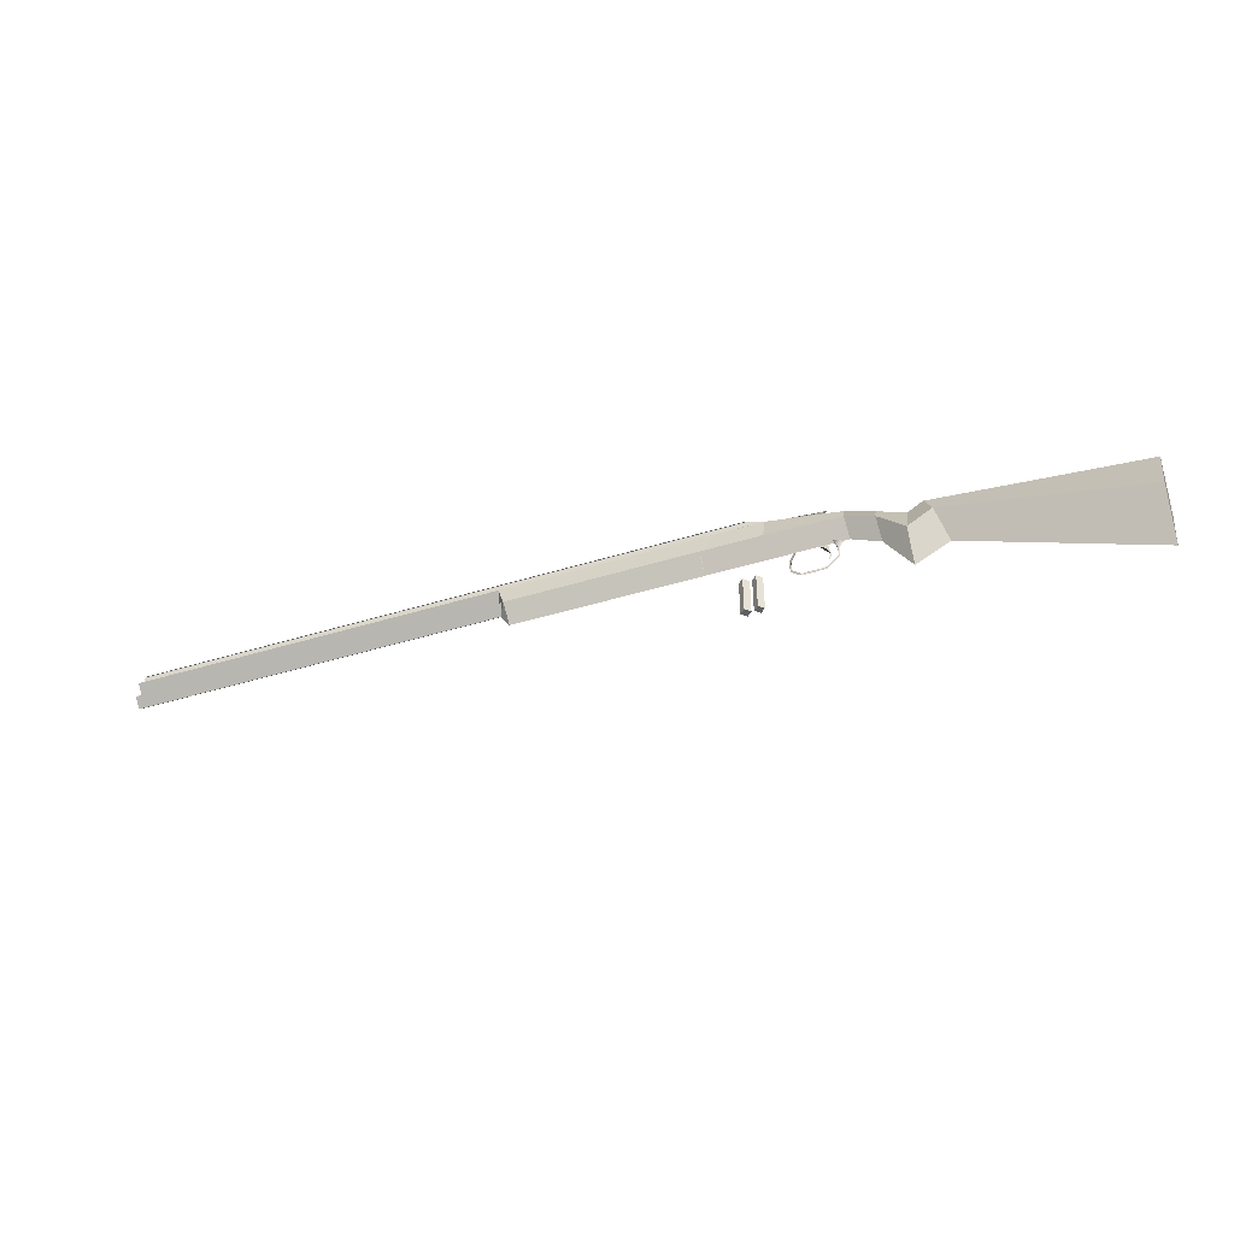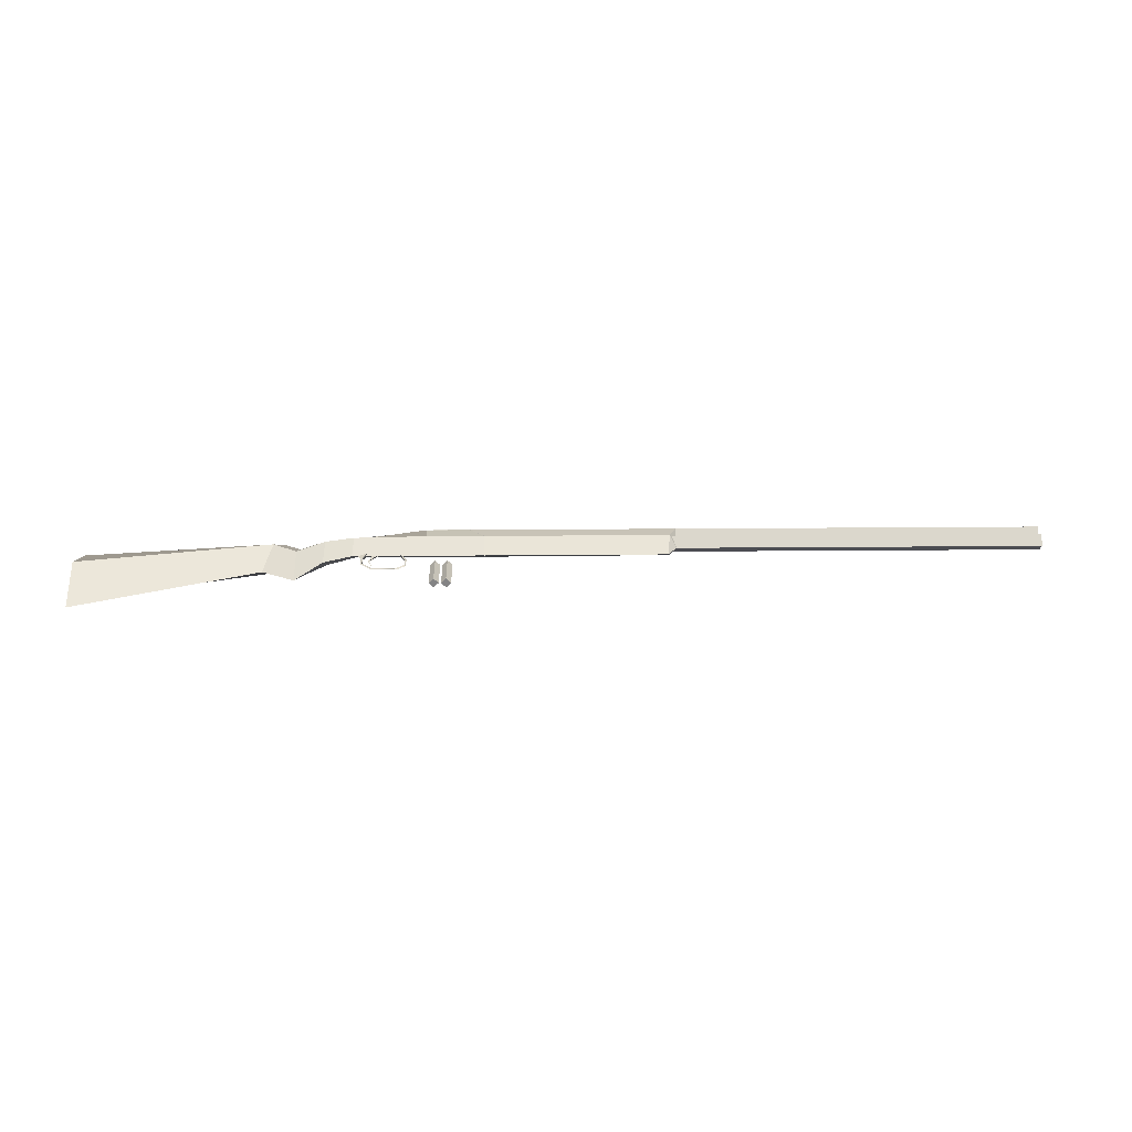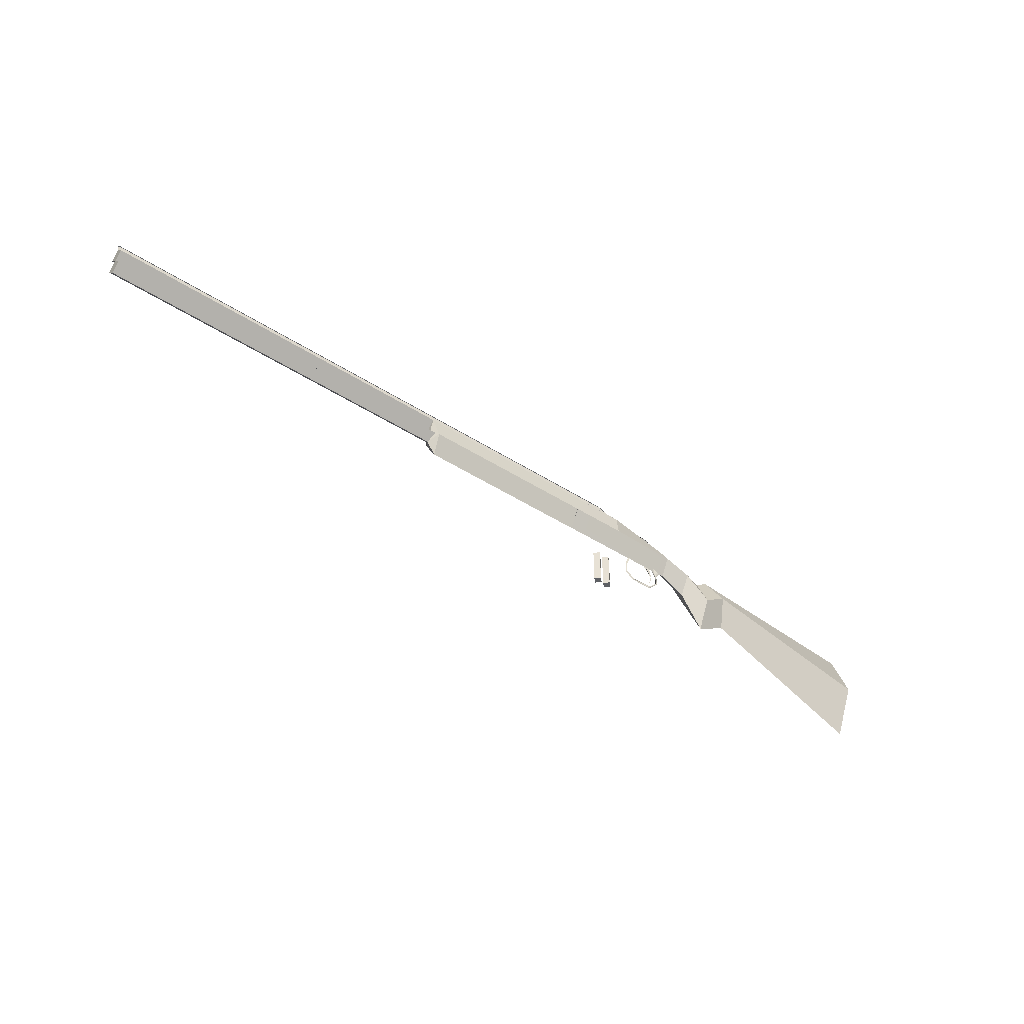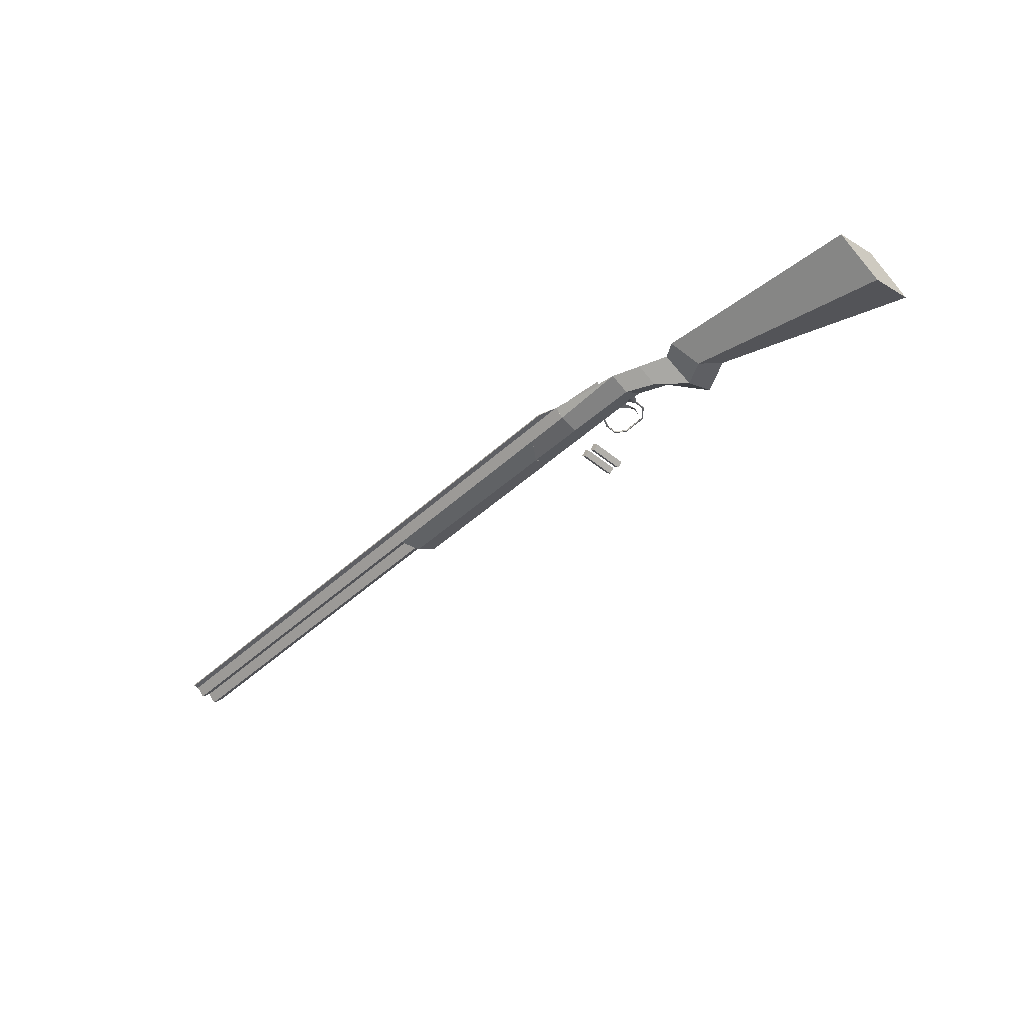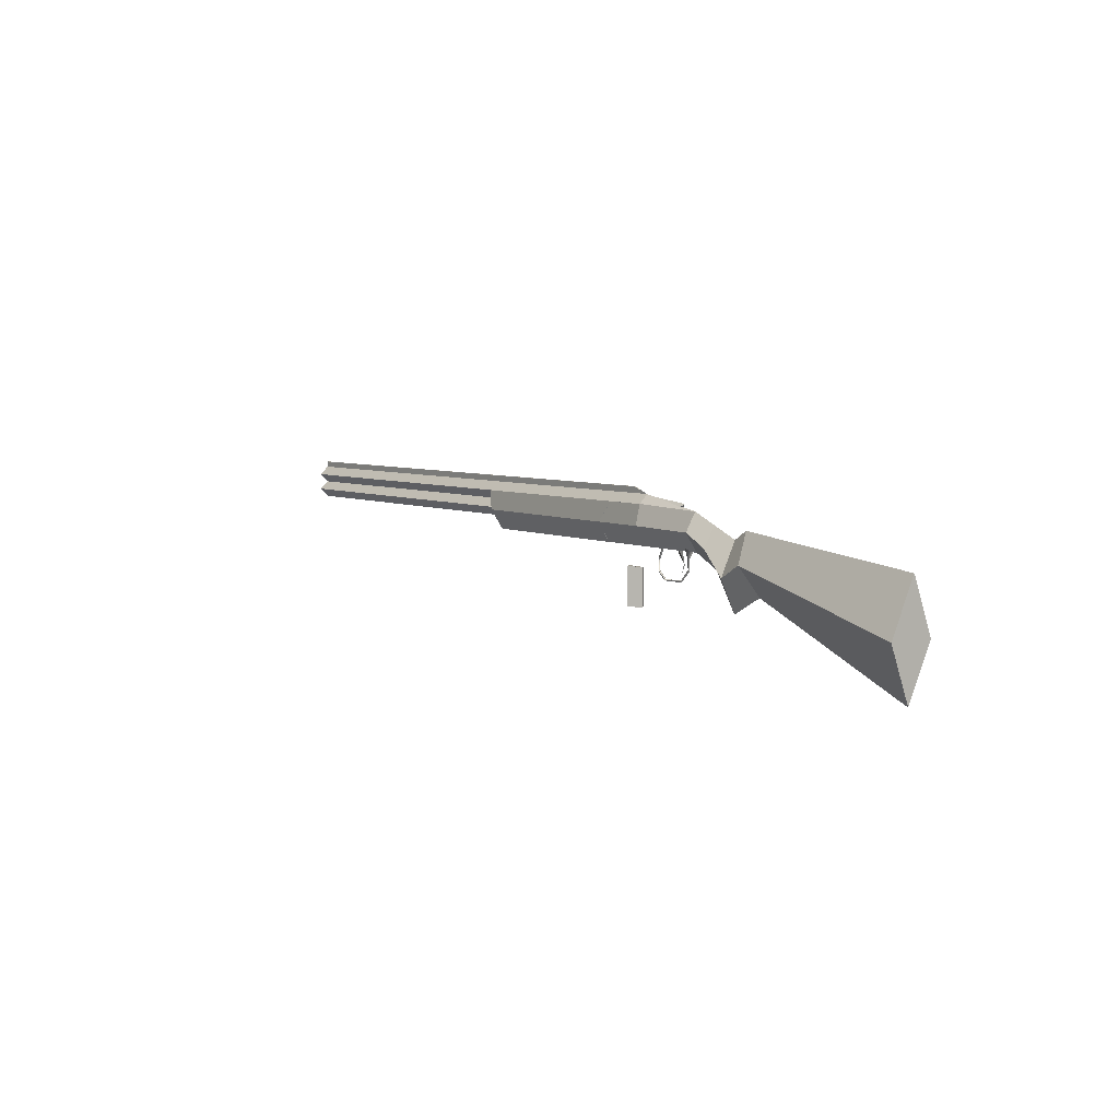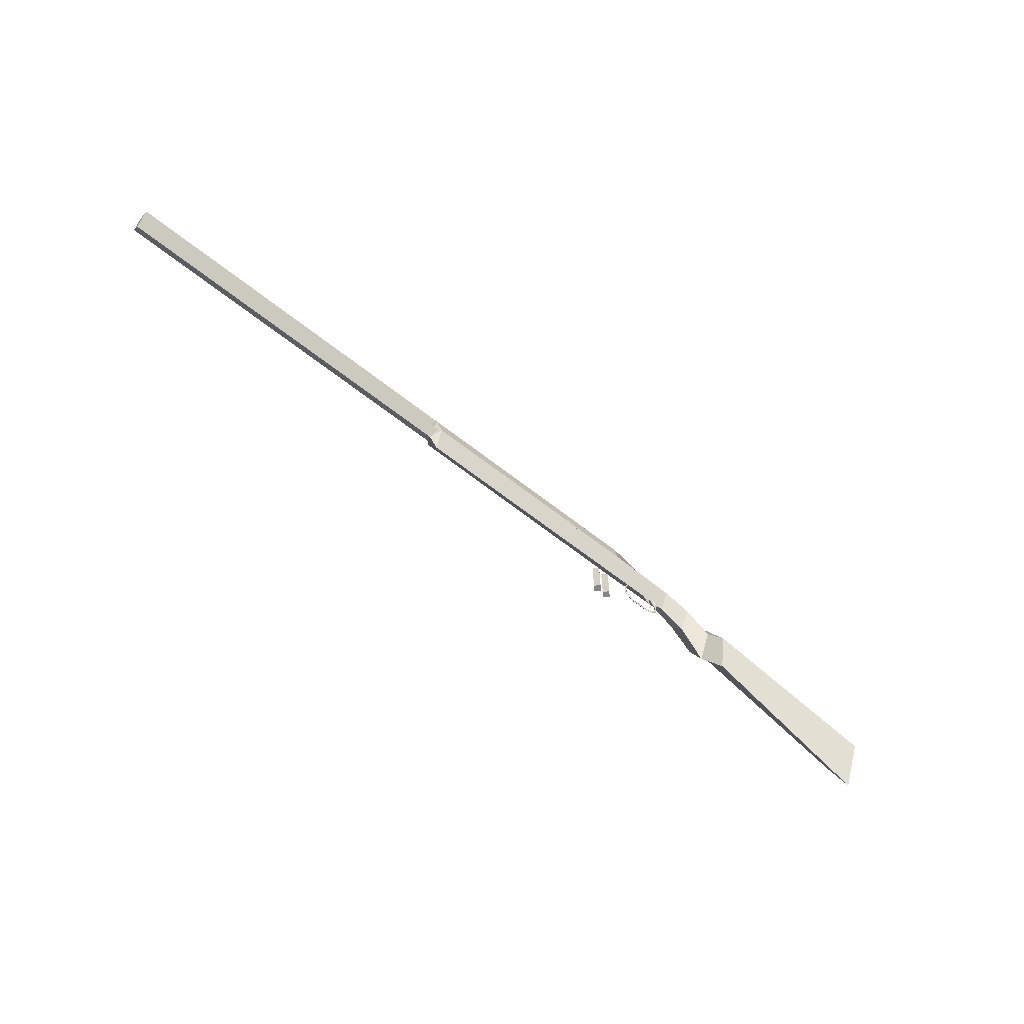
<metadata>
{"format":"obj","ext":"obj","renderer":"f3d","projection":"perspective","resolution":1024,"background":"white","views":[{"elev":-43.7,"azim":-160.0,"up":"+Y"},{"elev":28.5,"azim":-0.7,"up":"+Z"},{"elev":-42.9,"azim":142.2,"up":"+Y"},{"elev":-45.3,"azim":-133.4,"up":"+Z"},{"elev":5.5,"azim":-124.3,"up":"+Y"},{"elev":-61.6,"azim":140.9,"up":"+Y"}]}
</metadata>
<code>
o Barrel&HandGaurd.001
v -0.609 0.7798 0.04185
v 2.445 0.7798 0.04185
v -0.609 0.7373 -0.000622
v -0.609 0.8223 -0.000622
v 2.445 0.7373 -0.000622
v 2.445 0.8223 -0.000622
v -0.609 0.8627 0.04185
v 2.445 0.8627 0.04185
v -0.609 0.8202 -0.000622
v -0.609 0.9051 -0.000622
v 2.445 0.8202 -0.000622
v 2.445 0.9051 -0.000622
v 0.6307 0.8626 0.04185
v 0.5868 0.6717 -0.000622
v 0.6318 0.7373 -0.000622
v 0.5994 0.7684 0.05507
v -0.3188 0.6704 -0.000622
v -0.3921 0.8627 0.04187
v -0.3206 0.6742 -0.000622
v -0.3166 0.7657 0.05791
v 0.6307 0.8626 0.04185
v 0.6339 0.8626 -0.000622
v -0.3938 0.8665 -0.000622
v -0.609 0.905 -0.000622
v 2.445 0.9044 -0.000661
v -0.5174 0.9344 -0.000661
v 2.445 0.9344 -0.000661
v -0.5164 0.9346 0.003002
v -0.5164 0.9346 -0.004388
v -0.609 0.7798 -0.04309
v 2.445 0.7798 -0.04309
v -0.609 0.8627 -0.04309
v 2.445 0.8627 -0.04309
v 0.6307 0.8626 -0.0431
v 0.5994 0.7684 -0.05632
v -0.3921 0.8627 -0.04311
v -0.3166 0.7657 -0.05916
v 0.6307 0.8626 -0.0431
v -0.5164 0.9346 -0.004246
v 2.445 0.9344 -0.004246
v -0.5164 0.9346 0.003144
v 2.445 0.9344 0.003144
v -0.609 0.905 -0.000622
v 2.445 0.9044 -0.000661
v -0.5174 0.9344 -0.000661
v 2.445 0.9344 -0.000661
v -0.5164 0.9346 -0.004246
v 2.445 0.9344 -0.004246
v -0.5164 0.9346 0.003144
v 2.445 0.9344 0.003144
f 3 5 2 1
f 6 4 1 2
f 9 11 8 7
f 12 10 7 8
f 30 3 1 4
f 15 13 16
f 20 18 17
f 14 15 16
f 14 16 20 17
f 16 13 18 20
f 15 13 21
f 15 21 22
f 17 18 23 19
f 24 25 27 26
f 28 29 24
f 3 30 31 5
f 6 31 30 4
f 9 32 33 11
f 12 33 32 10
f 15 35 34
f 37 17 36
f 14 35 15
f 14 17 37 35
f 35 37 36 34
f 15 38 34
f 15 22 38
f 17 19 23 36
f 39 41 42 40
f 5 31 6 2
f 11 33 12 8
f 32 9 7 10
f 43 45 46 44
f 47 48 50 49
o Body.001
v -2.278 0.6937 -0.000626
v -2.258 0.1806 -0.000626
v -1.295 0.787 -0.000626
v -1.386 0.5137 -0.000626
v -0.9658 0.6702 -0.000626
v -0.9531 0.8476 -0.000626
v -1.223 0.7441 -0.000626
v -1.223 0.4279 -0.000626
v -0.6771 0.6706 -0.000626
v -0.6092 0.863 0.04145
v -0.6052 0.7381 -0.000626
v -0.6091 0.905 -0.000626
v -1.102 0.6071 -0.000626
v -1.088 0.7959 -0.000626
v -2.268 0.4371 0.1027
v -1.341 0.6504 0.07865
v -0.9594 0.7589 0.05454
v -1.223 0.586 0.07278
v -0.6038 0.7651 0.05838
v -1.095 0.7015 0.06456
v -0.319 0.6711 -0.000626
v -0.3912 0.863 0.04144
v -0.3146 0.739 -0.000626
v -0.3168 0.7662 0.05724
v -0.8907 0.6848 0.008248
v -0.9109 0.5896 0.003986
v -0.9383 0.6705 -0.000626
v -0.9168 0.5842 -0.000626
v -0.8907 0.6848 0.008248
v -0.9383 0.6705 -0.000626
v -0.9099 0.6397 0.004805
v -0.9185 0.6398 -0.000626
v -0.8589 0.5391 0.003589
v -0.8594 0.5312 -0.000626
v -0.6955 0.5641 -0.000626
v -0.7018 0.5708 0.003589
v -0.6955 0.5641 -0.000626
v -0.7018 0.5708 0.003589
v -0.7455 0.5364 0.003589
v -0.7413 0.5296 -0.000626
v -0.7018 0.5708 0.003589
v -0.6955 0.5641 -0.000626
v -0.7264 0.6708 0.003589
v -0.7169 0.6708 -0.000626
v -0.7264 0.6708 0.003589
v -0.7169 0.6708 -0.000626
v -0.7264 0.6708 0.003589
v -0.7169 0.6708 -0.000626
v -0.7264 0.6708 0.003589
v -0.7169 0.6708 -0.000626
v -0.6954 0.6279 -0.000626
v -0.702 0.6212 0.003589
v -0.7264 0.6708 0.003589
v -0.7169 0.6708 -0.000626
v -0.7264 0.6708 0.003589
v -0.7169 0.6708 -0.000626
v -0.7264 0.6708 0.003589
v -0.7169 0.6708 -0.000626
v -0.7264 0.6708 0.003589
v -0.7169 0.6708 -0.000626
v -0.6092 0.863 -0.0427
v -2.268 0.4371 -0.104
v -1.341 0.6504 -0.0799
v -0.9594 0.7589 -0.05579
v -1.223 0.586 -0.07403
v -0.6038 0.7651 -0.05963
v -1.095 0.7015 -0.06582
v -0.3912 0.863 -0.04269
v -0.3168 0.7662 -0.0585
v -0.8907 0.6848 -0.0095
v -0.9109 0.5896 -0.005237
v -0.8907 0.6848 -0.0095
v -0.9099 0.6397 -0.006056
v -0.8589 0.5391 -0.00484
v -0.7018 0.5708 -0.00484
v -0.7018 0.5708 -0.00484
v -0.7455 0.5364 -0.00484
v -0.7018 0.5708 -0.00484
v -0.7264 0.6708 -0.00484
v -0.7264 0.6708 -0.00484
v -0.7264 0.6708 -0.00484
v -0.7264 0.6708 -0.00484
v -0.702 0.6212 -0.00484
v -0.7264 0.6708 -0.00484
v -0.7264 0.6708 -0.00484
v -0.7264 0.6708 -0.00484
v -0.7264 0.6708 -0.00484
f 66 53 51 65
f 68 57 53 66
f 69 60 56 67
f 70 64 57 68
f 74 72 60 69
f 56 60 62
f 65 51 52
f 67 56 64 70
f 55 67 70 63
f 71 74 69 59
f 63 70 68 58
f 59 69 67 55
f 58 68 66 54
f 54 66 65 52
f 60 72 73 61
f 81 82 78 76
f 76 78 84 83
f 77 75 79 80
f 75 77 82 81
f 83 84 90 89
f 93 94 98 97
f 94 96 100 98
f 96 95 99 100
f 95 93 97 99
f 99 97 103 105
f 104 106 110 108
f 100 99 105 106
f 98 100 106 104
f 97 98 104 103
f 89 90 87 88
f 85 86 91 92
f 92 101 102 91
f 101 96 95 102
f 107 108 110 109
f 103 104 108 107
f 105 103 107 109
f 106 105 109 110
f 113 112 51 53
f 115 113 53 57
f 116 114 56 111
f 117 115 57 64
f 119 116 111 118
f 56 62 111
f 112 52 51
f 114 117 64 56
f 55 63 117 114
f 71 59 116 119
f 63 58 115 117
f 59 55 114 116
f 58 54 113 115
f 54 52 112 113
f 111 61 73 118
f 123 121 78 82
f 121 124 84 78
f 77 80 122 120
f 120 123 82 77
f 124 127 90 84
f 129 131 98 94
f 96 100 132 130
f 130 132 131 129
f 132 135 134 131
f 100 106 135 132
f 131 134 104 98
f 127 126 87 90
f 85 92 128 125
f 92 128 133 101
f 101 133 130 96
f 136 137 110 108
f 134 136 108 104
f 135 137 136 134
f 106 110 137 135
f 109 137 133 102
f 91 102 133 128
f 89 91 128 127
f 89 127 124 83
f 83 124 121 76
f 76 121 123 81
f 123 120 79 81
o ShellLowPolyGreen.001
v -0.5516 0.3941 0.02403
v -0.5516 0.5744 0.02403
v -0.5757 0.3941 1e-06
v -0.5757 0.5744 1e-06
v -0.5276 0.3941 1e-06
v -0.5276 0.5744 1e-06
v -0.5516 0.4452 0.02403
v -0.5276 0.4452 1e-06
v -0.5757 0.4452 1e-06
v -0.5516 0.3941 -0.02403
v -0.5516 0.5744 -0.02403
v -0.5516 0.4452 -0.02403
f 145 143 139 144
f 140 142 138
f 143 141 139
f 144 139 141 146
f 138 144 146 140
f 142 145 144 138
f 145 149 148 143
f 140 147 142
f 143 148 141
f 149 146 141 148
f 147 140 146 149
f 142 147 149 145
o ShellLowPolyRed.001
v -0.492 0.5745 -0.02425
v -0.492 0.3939 -0.02425
v -0.4677 0.5745 1e-06
v -0.4677 0.3939 1e-06
v -0.5162 0.5745 1e-06
v -0.5162 0.3939 1e-06
v -0.492 0.445 -0.02425
v -0.5162 0.445 1e-06
v -0.4677 0.445 1e-06
v -0.492 0.5745 0.02425
v -0.492 0.3939 0.02425
v -0.492 0.445 0.02425
f 157 156 151 155
f 152 150 154
f 155 151 153
f 156 158 153 151
f 150 152 158 156
f 154 150 156 157
f 157 155 160 161
f 152 154 159
f 155 153 160
f 161 160 153 158
f 159 161 158 152
f 154 157 161 159
o Trigger&Lever.001
v -0.8627 0.5697 1e-06
v -0.8569 0.6532 1e-06
v -0.8674 0.6714 1e-06
v -0.8085 0.6987 1e-06
v -0.8753 0.6133 1e-06
v -0.882 0.607 1e-06
v -0.8622 0.8629 0.01092
v -0.8783 0.8762 1e-06
v -0.6725 0.8947 1e-06
v -0.8622 0.8629 1e-06
v -0.8237 0.8766 1e-06
v -0.8629 0.8618 -0.01153
v -0.8627 0.5697 1e-06
v -0.8569 0.6532 1e-06
v -0.8674 0.6714 1e-06
v -0.8085 0.6987 1e-06
v -0.8753 0.6133 1e-06
v -0.882 0.607 1e-06
f 162 166 167
f 167 166 163 165 164
f 168 169 171
f 170 172 169 168
f 169 172 170 173
f 171 169 173
f 174 179 178
f 179 176 177 175 178

</code>
